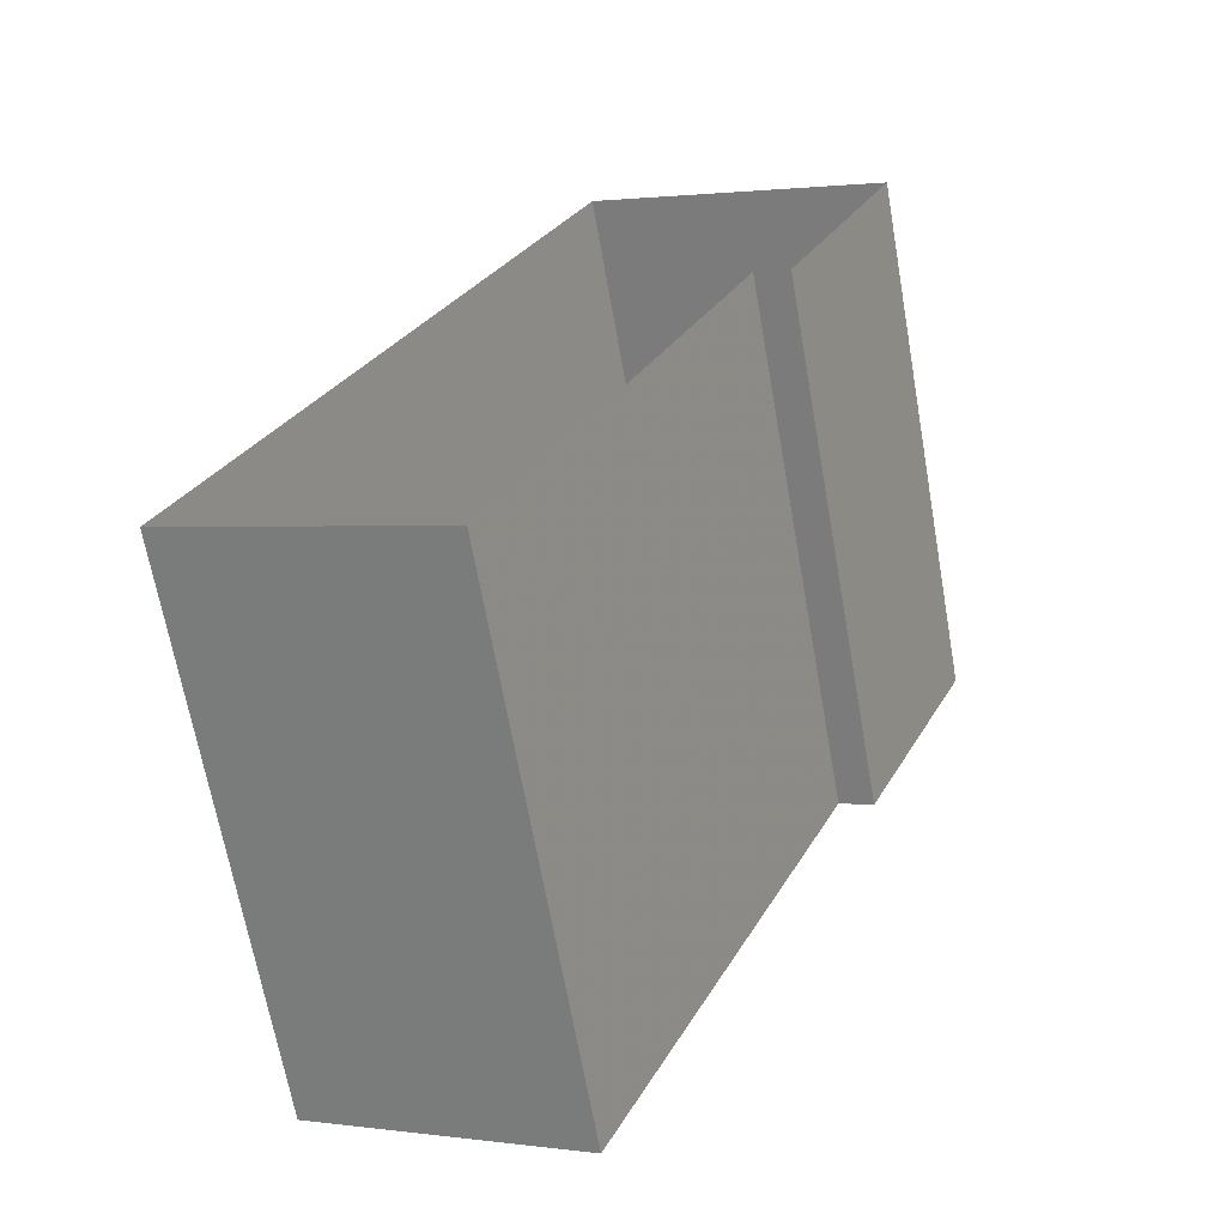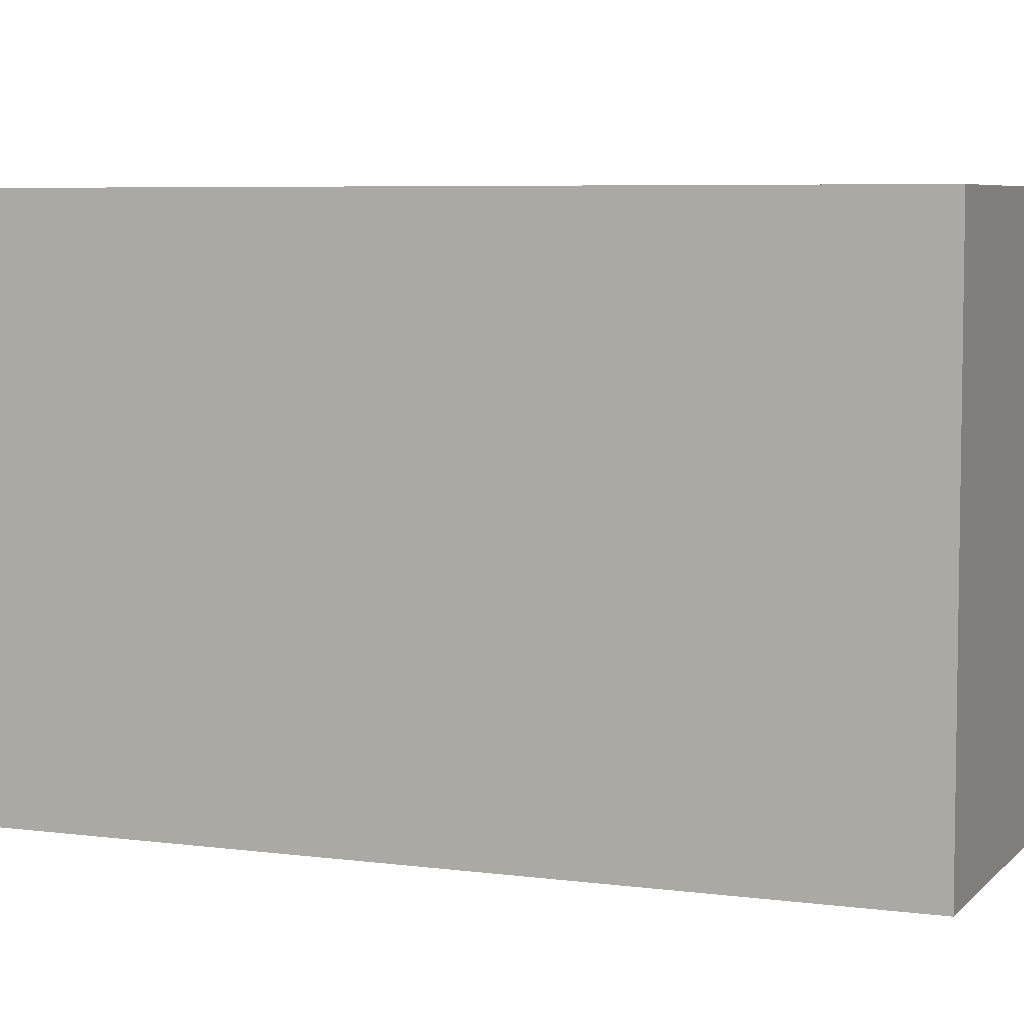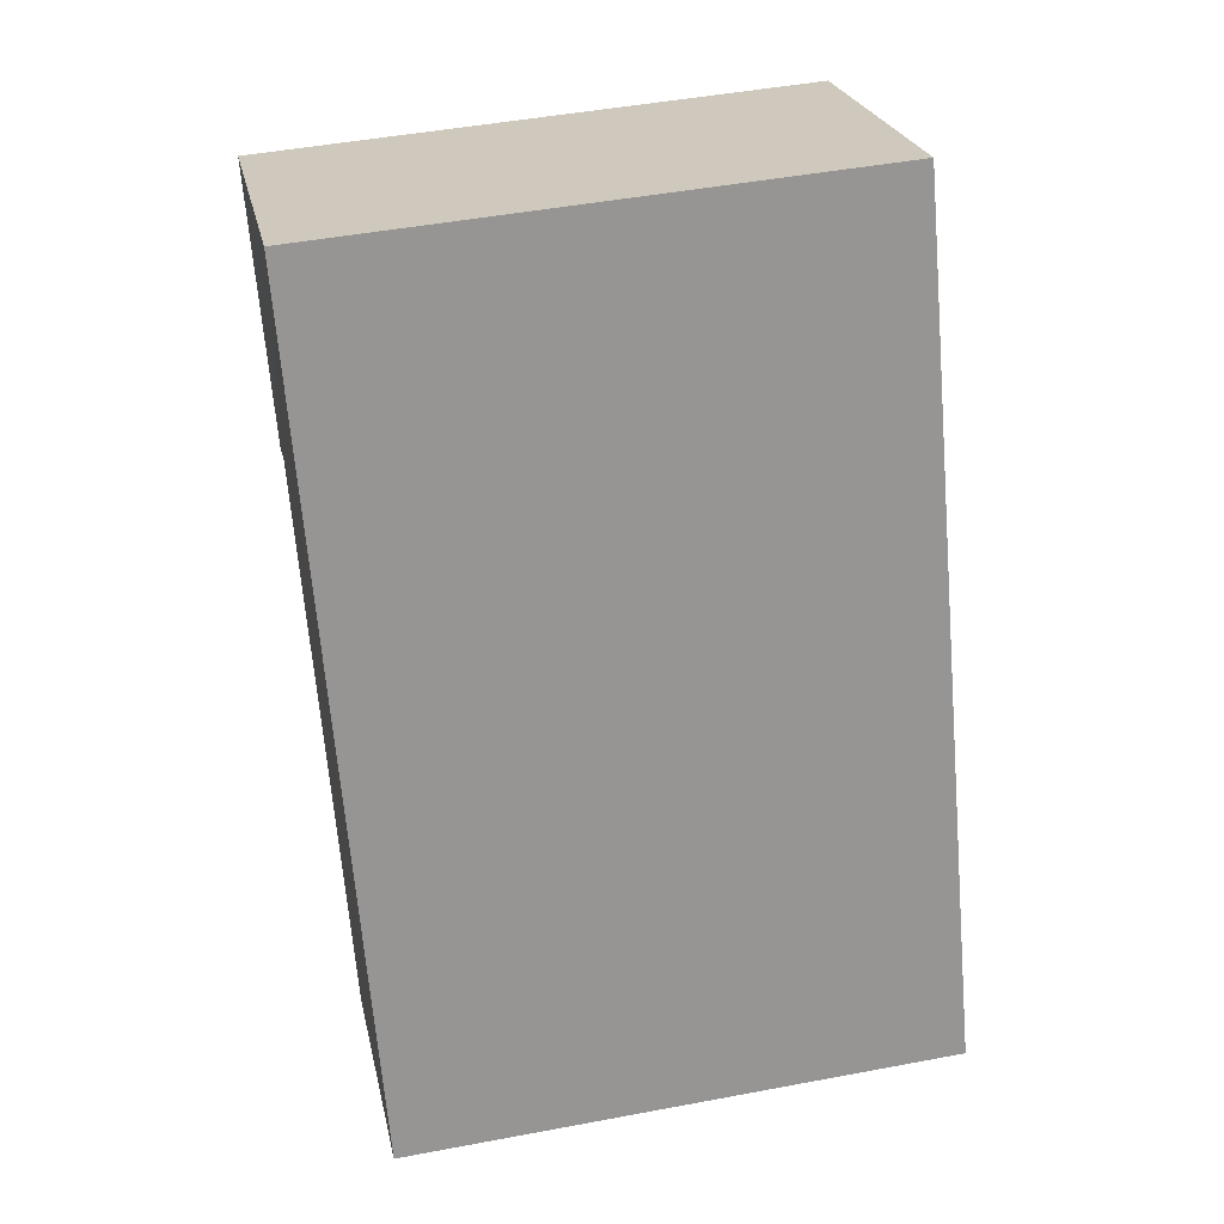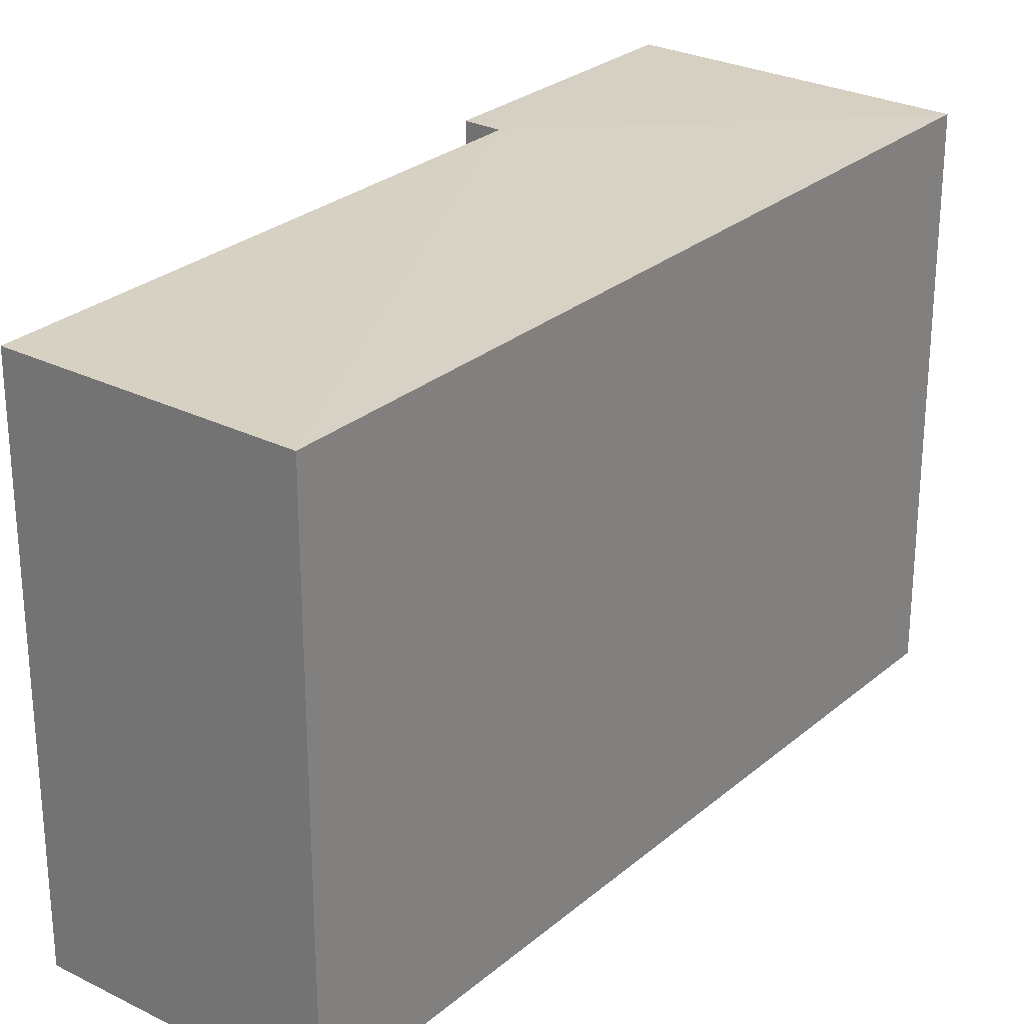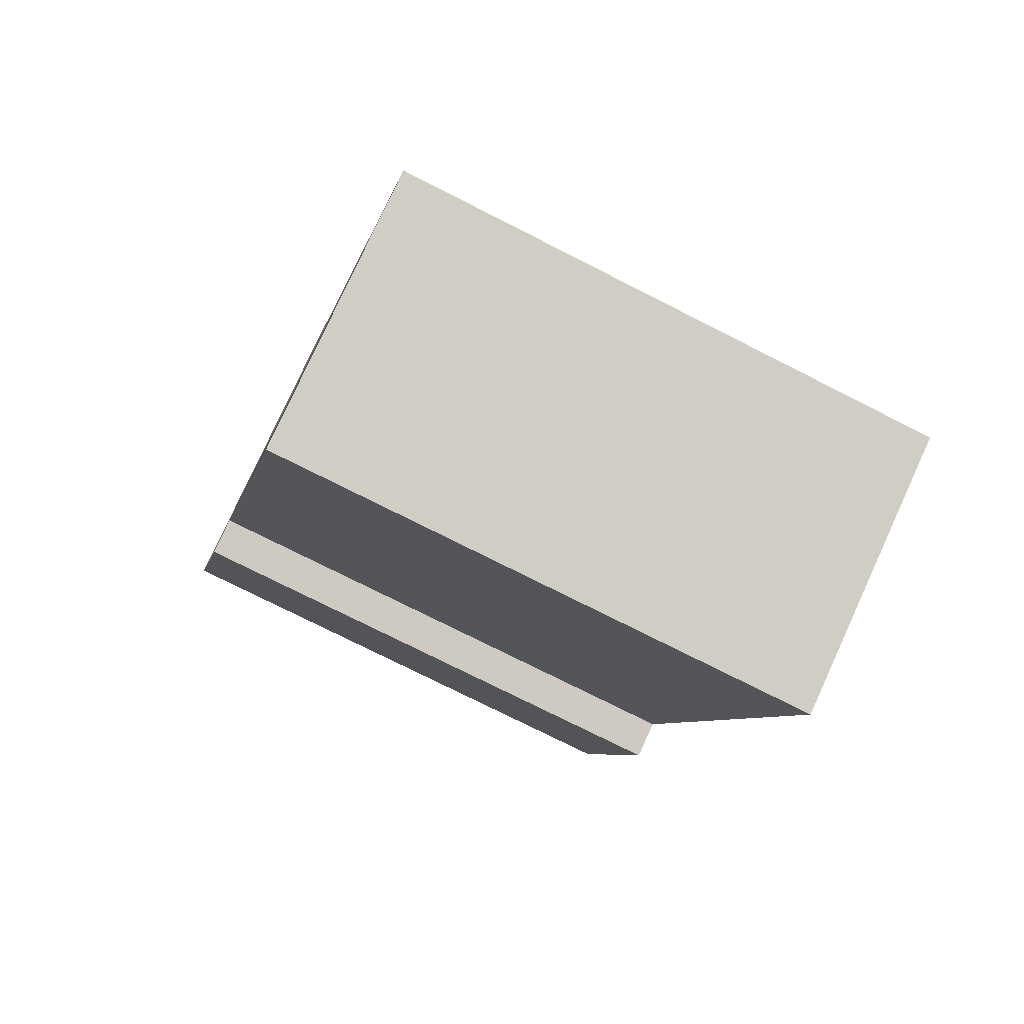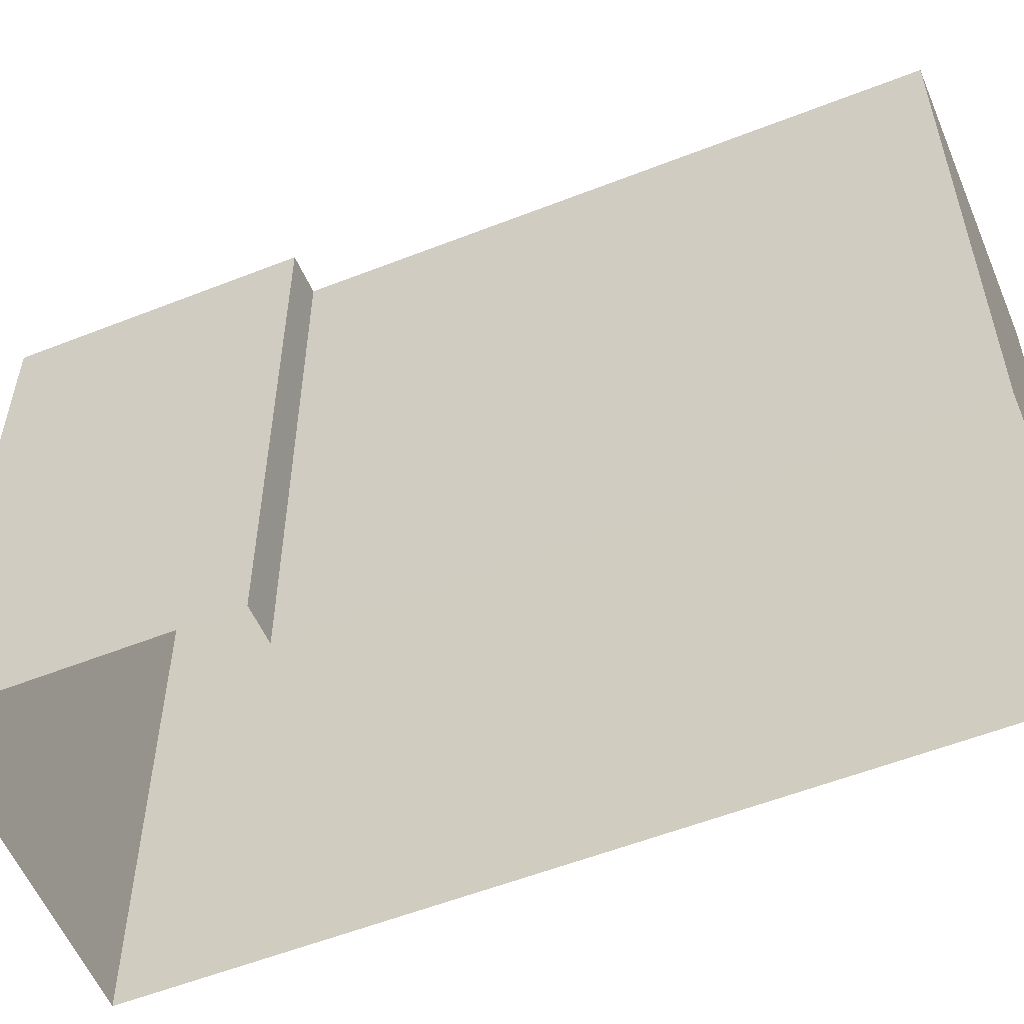
<metadata>
{"format":"obj","ext":"obj","renderer":"f3d","projection":"perspective","resolution":1024,"background":"white","views":[{"elev":-67.1,"azim":-170.1,"up":"+Y"},{"elev":6.0,"azim":135.7,"up":"+Z"},{"elev":46.9,"azim":77.9,"up":"+Y"},{"elev":27.1,"azim":61.5,"up":"+Z"},{"elev":-75.1,"azim":63.0,"up":"+Y"},{"elev":-56.8,"azim":-43.9,"up":"+Z"}]}
</metadata>
<code>
v -2.201e+05 -1.237e+05 40
v -2.201e+05 -1.237e+05 40
v -2.201e+05 -1.237e+05 40
v -2.201e+05 -1.237e+05 40
v -2.201e+05 -1.237e+05 40
v -2.201e+05 -1.237e+05 40
v -2.201e+05 -1.237e+05 43.38
v -2.201e+05 -1.237e+05 43.38
v -2.201e+05 -1.237e+05 43.38
v -2.201e+05 -1.237e+05 43.38
v -2.201e+05 -1.237e+05 43.38
v -2.201e+05 -1.237e+05 43.38
f 1 2 3
f 3 4 1
f 5 2 1
f 6 5 1
f 7 8 9
f 9 10 7
f 11 8 7
f 12 11 7
f 10 5 6
f 10 9 5
f 7 6 1
f 7 10 6
f 11 4 3
f 11 12 4
f 8 3 2
f 8 11 3
f 8 2 5
f 9 8 5
f 7 1 4
f 12 7 4

</code>
